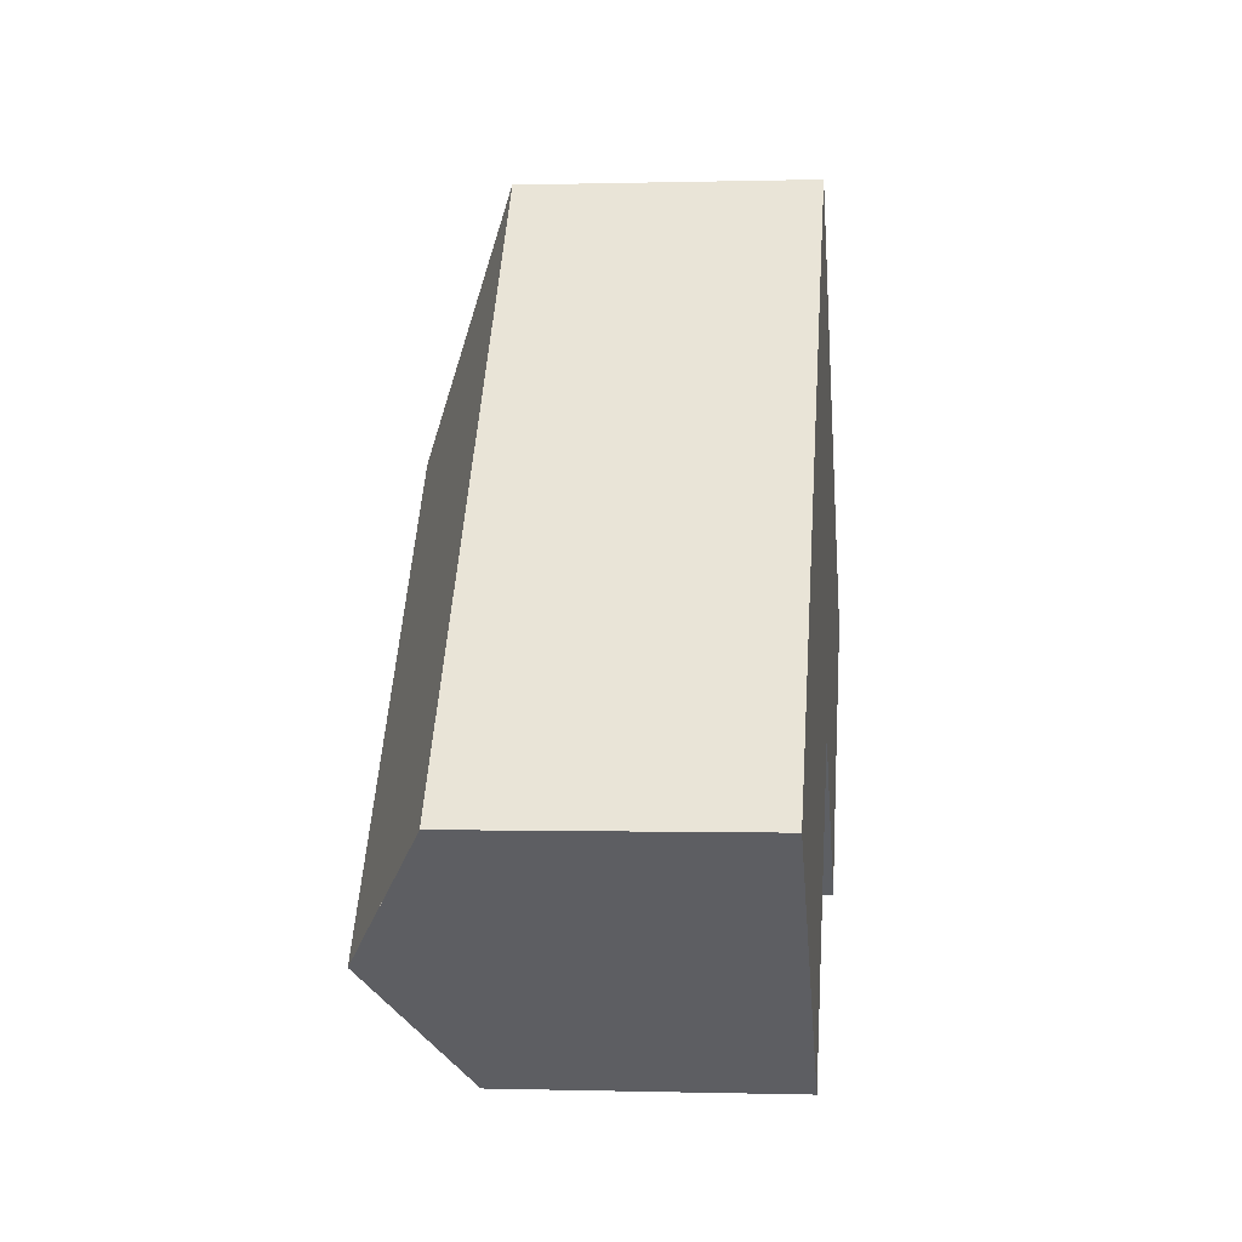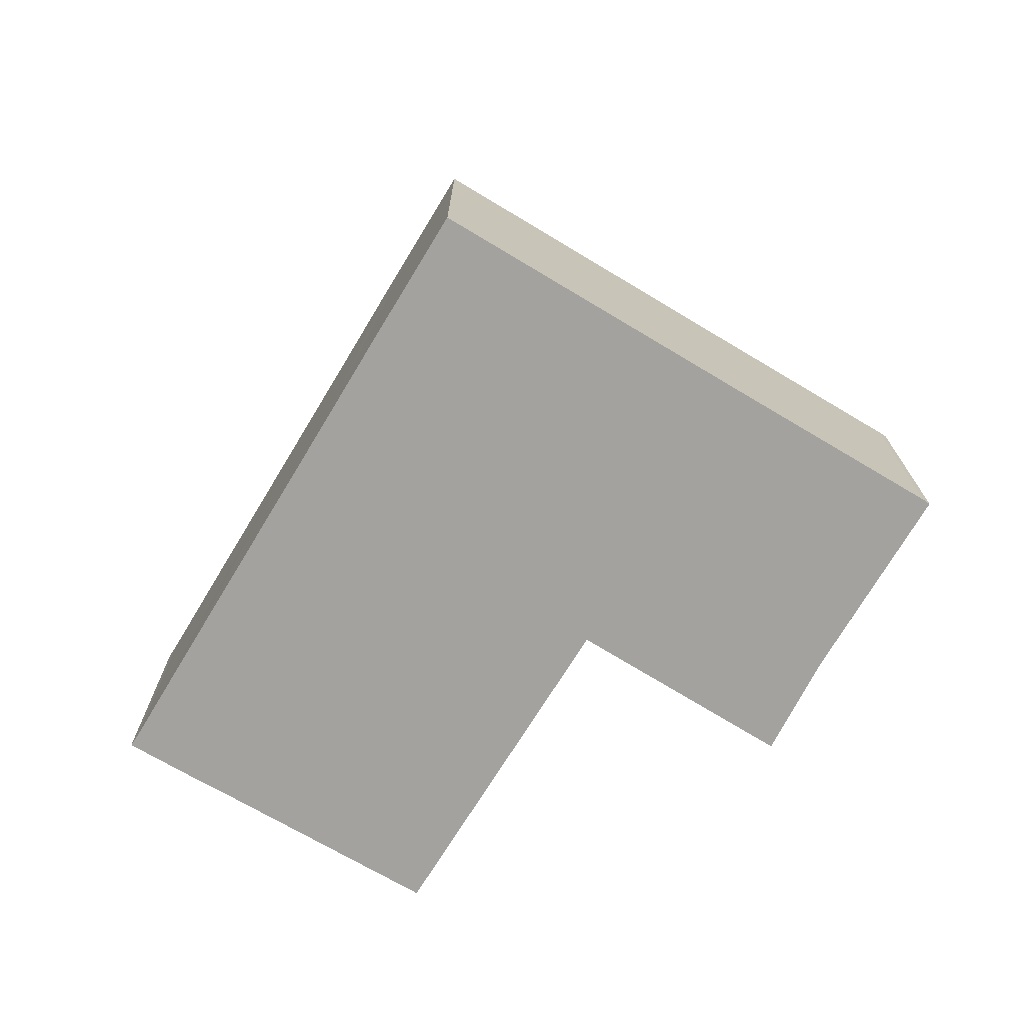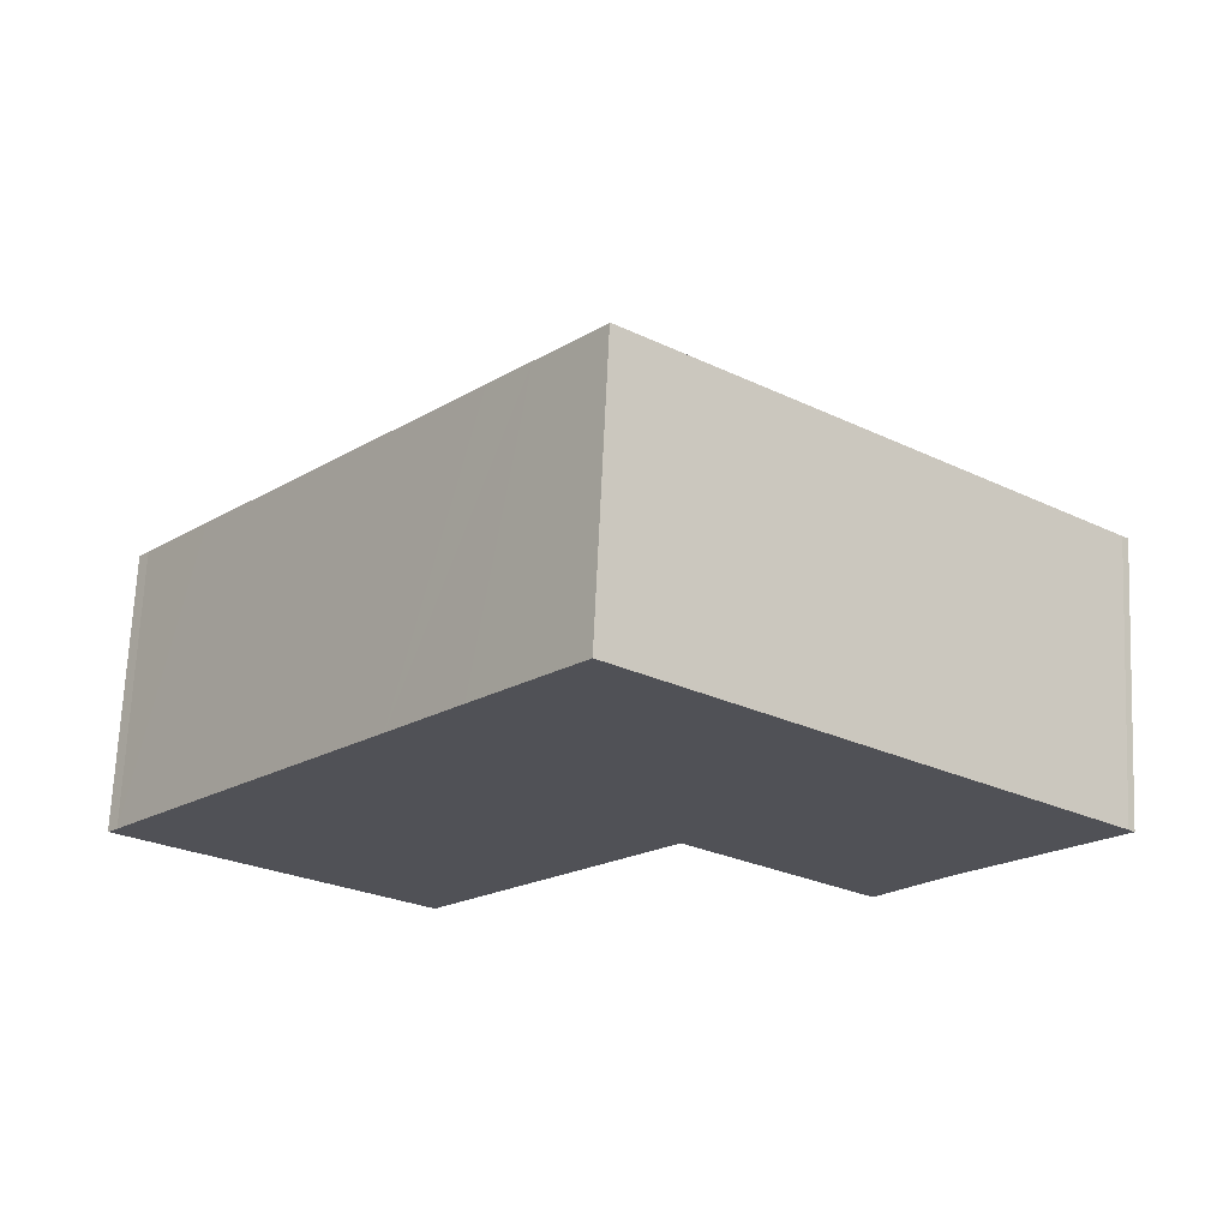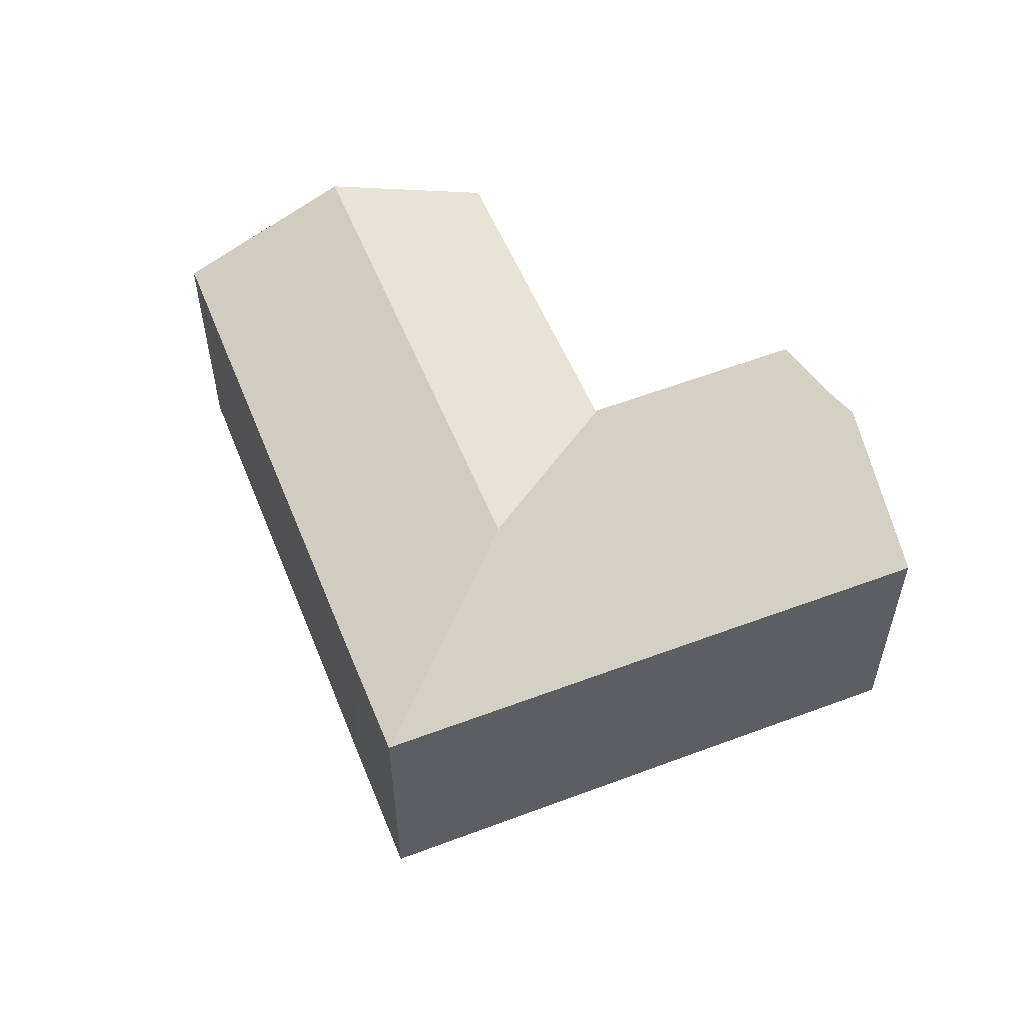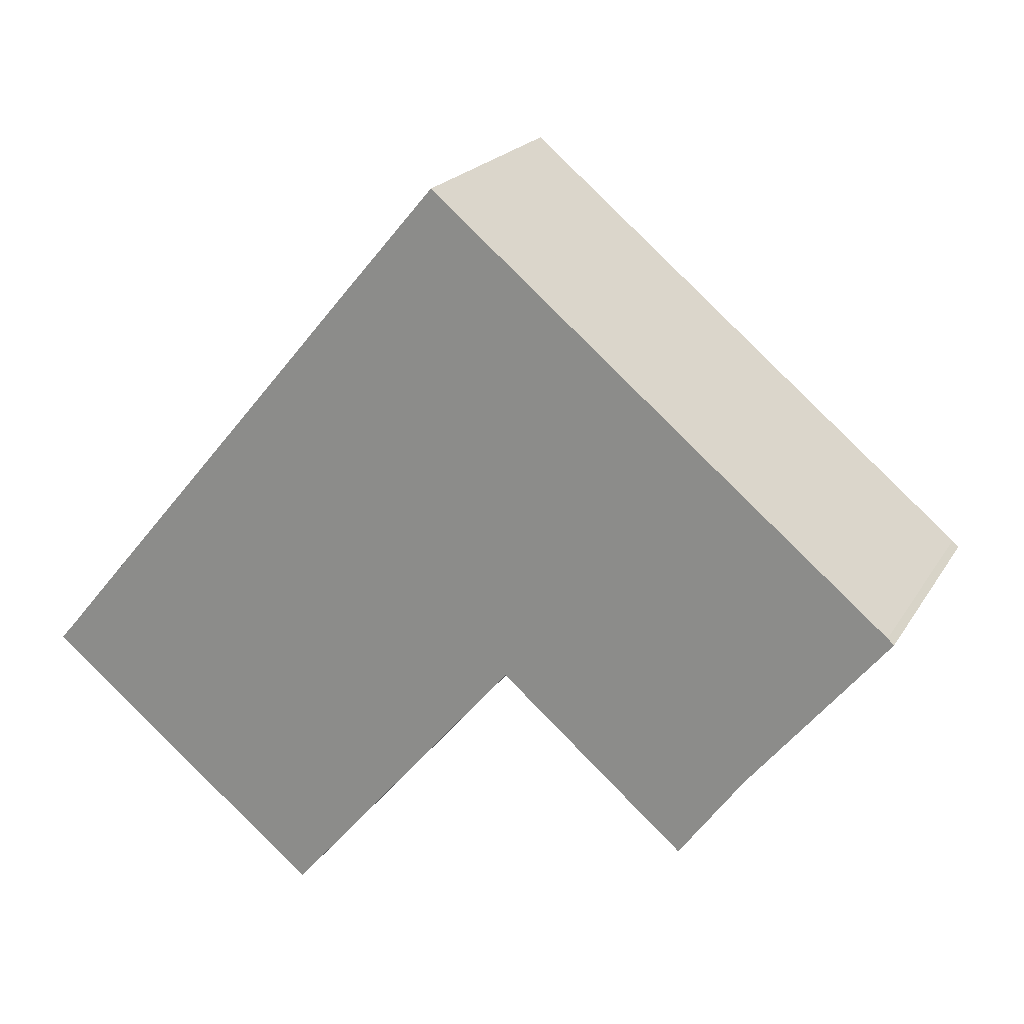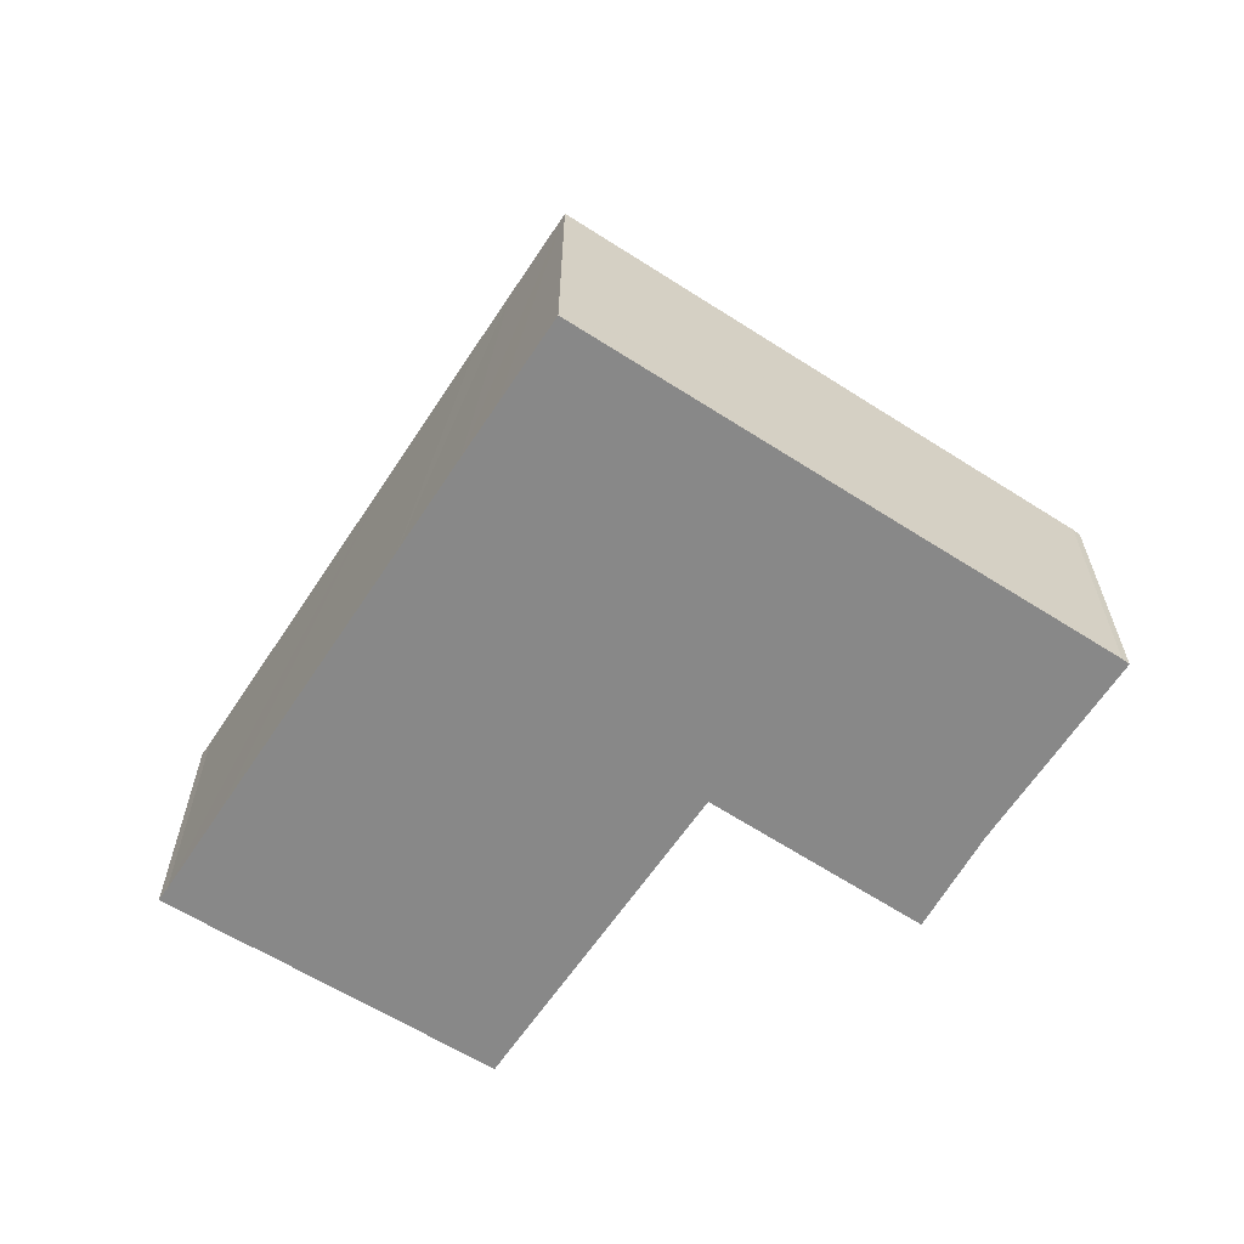
<metadata>
{"format":"obj","ext":"obj","renderer":"f3d","projection":"perspective","resolution":1024,"background":"white","views":[{"elev":-0.1,"azim":-83.8,"up":"+Z"},{"elev":-72.4,"azim":8.9,"up":"+Y"},{"elev":69.5,"azim":2.6,"up":"+Z"},{"elev":55.8,"azim":18.3,"up":"+Y"},{"elev":20.3,"azim":22.8,"up":"+Z"},{"elev":-62.8,"azim":6.8,"up":"+Y"}]}
</metadata>
<code>
v  15.46 7.885 13.29
v  14.08 10.26 8.363
v  12.98 7.885 15.35
v  21.16 7.886 8.529
v  18.28 10.26 4.857
v  21.29 7.886 8.421
v  26.2 7.878 4.347
v  23.42 10.26 0.57
v  26.38 7.885 4.175
v  22.4 9.438 -0.675
v  20.54 7.827 -3.246
v  20.52 7.818 -3.26
v  19.37 7.827 -2.276
v  15.24 7.858 1.25
v  15.19 7.859 1.297
v  15.14 7.884 1.334
v  11 10.26 4.709
v  15.1 7.884 1.286
v  8.251 7.919 -6.719
v  4.169 10.26 -3.391
v  11.2 7.868 13.29
v  12.96 7.871 15.37
v  10.08 7.867 11.97
v  8.091 7.87 9.599
v  6.873 7.871 8.152
v  2.234 7.874 2.641
v  0.297 7.878 0.328
v  0.036 7.872 0.04
v  2.264 9.166 -1.838
v  0 7.871 4.82e-16
v  1.612 8.797 -1.323
v  0.297 -2.008e-17 0.328
v  0 0 0
v  0.036 -2.449e-18 0.04
v  2.234 -1.617e-16 2.641
v  6.873 -4.992e-16 8.152
v  8.091 -5.878e-16 9.599
v  10.08 -7.332e-16 11.97
v  11.2 -8.136e-16 13.29
v  12.96 -9.412e-16 15.37
v  12.98 -9.4e-16 15.35
v  15.46 -8.136e-16 13.29
v  21.16 -5.223e-16 8.529
v  21.29 -5.156e-16 8.421
v  26.2 -2.662e-16 4.347
v  26.38 -2.556e-16 4.175
v  22.4 4.133e-17 -0.675
v  23.42 -3.49e-17 0.57
v  20.52 1.996e-16 -3.26
v  20.54 1.988e-16 -3.246
v  15.14 -8.168e-17 1.334
v  8.251 4.114e-16 -6.719
v  15.1 -7.874e-17 1.286
v  2.264 1.125e-16 -1.838
v  2.254 9.165 -1.849
v  2.254 1.132e-16 -1.849
v  19.37 1.394e-16 -2.276
v  15.24 -7.654e-17 1.25
v  15.19 -7.942e-17 1.297
v  4.169 2.076e-16 -3.391
v  1.612 8.101e-17 -1.323
g defaultobject
f 1 2 3
f 2 1 4
f 2 4 5
f 5 4 6
f 5 6 7
f 5 7 8
f 8 7 9
f 5 10 11
f 10 5 8
f 5 11 12
f 13 5 12
f 5 13 14
f 5 14 15
f 5 15 2
f 16 17 2
f 17 16 18
f 17 18 19
f 17 19 20
f 15 16 2
f 3 21 22
f 21 3 2
f 21 2 23
f 23 2 24
f 24 2 25
f 25 2 26
f 26 2 17
f 26 17 20
f 26 20 27
f 27 20 28
f 28 20 29
f 28 29 30
f 30 29 31
f 28 32 27
f 32 28 30
f 32 30 33
f 32 33 34
f 32 26 27
f 26 32 25
f 25 32 35
f 25 35 36
f 25 36 24
f 24 36 23
f 23 36 37
f 23 37 21
f 21 37 38
f 21 38 22
f 22 38 39
f 22 39 40
f 40 3 22
f 3 40 1
f 1 40 4
f 4 40 41
f 4 41 42
f 4 42 43
f 4 43 6
f 6 43 7
f 7 43 44
f 7 44 45
f 7 46 9
f 46 7 45
f 46 8 9
f 8 46 10
f 10 46 47
f 47 46 48
f 47 11 10
f 11 47 12
f 12 47 49
f 49 47 50
f 51 18 16
f 18 51 19
f 19 51 52
f 52 51 53
f 54 55 29
f 55 54 56
f 49 13 12
f 13 49 14
f 14 49 15
f 15 49 16
f 16 49 51
f 51 49 57
f 51 57 58
f 51 58 59
f 52 20 19
f 20 52 29
f 29 52 54
f 54 52 60
f 56 31 55
f 31 56 30
f 30 56 33
f 33 56 61
f 45 48 46
f 48 45 44
f 48 44 47
f 47 44 50
f 50 44 49
f 49 44 57
f 57 44 58
f 58 44 43
f 58 43 42
f 58 42 59
f 59 42 51
f 51 42 53
f 53 42 52
f 52 42 60
f 60 42 41
f 60 41 54
f 54 41 40
f 54 40 39
f 54 39 38
f 54 38 56
f 56 38 61
f 61 38 37
f 61 37 36
f 61 36 32
f 61 32 33
f 32 36 35
f 33 32 34

</code>
